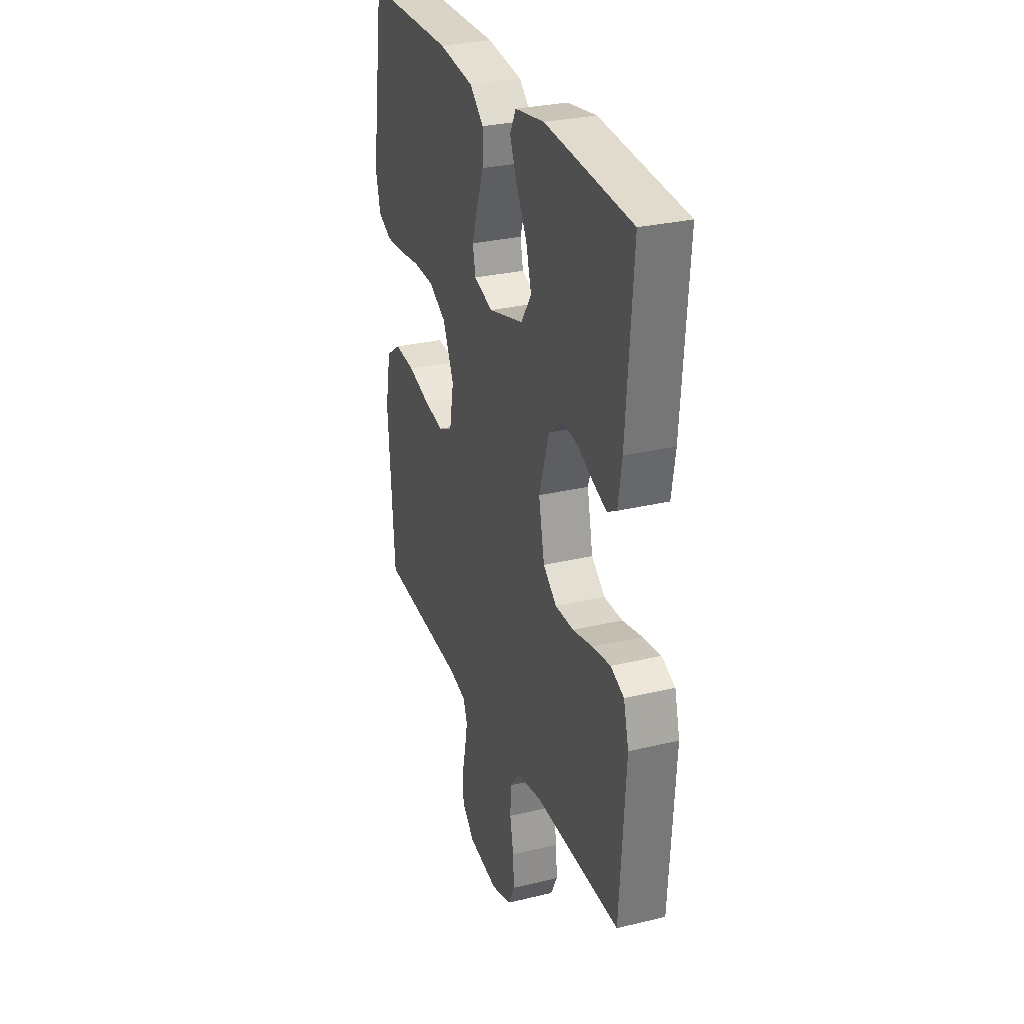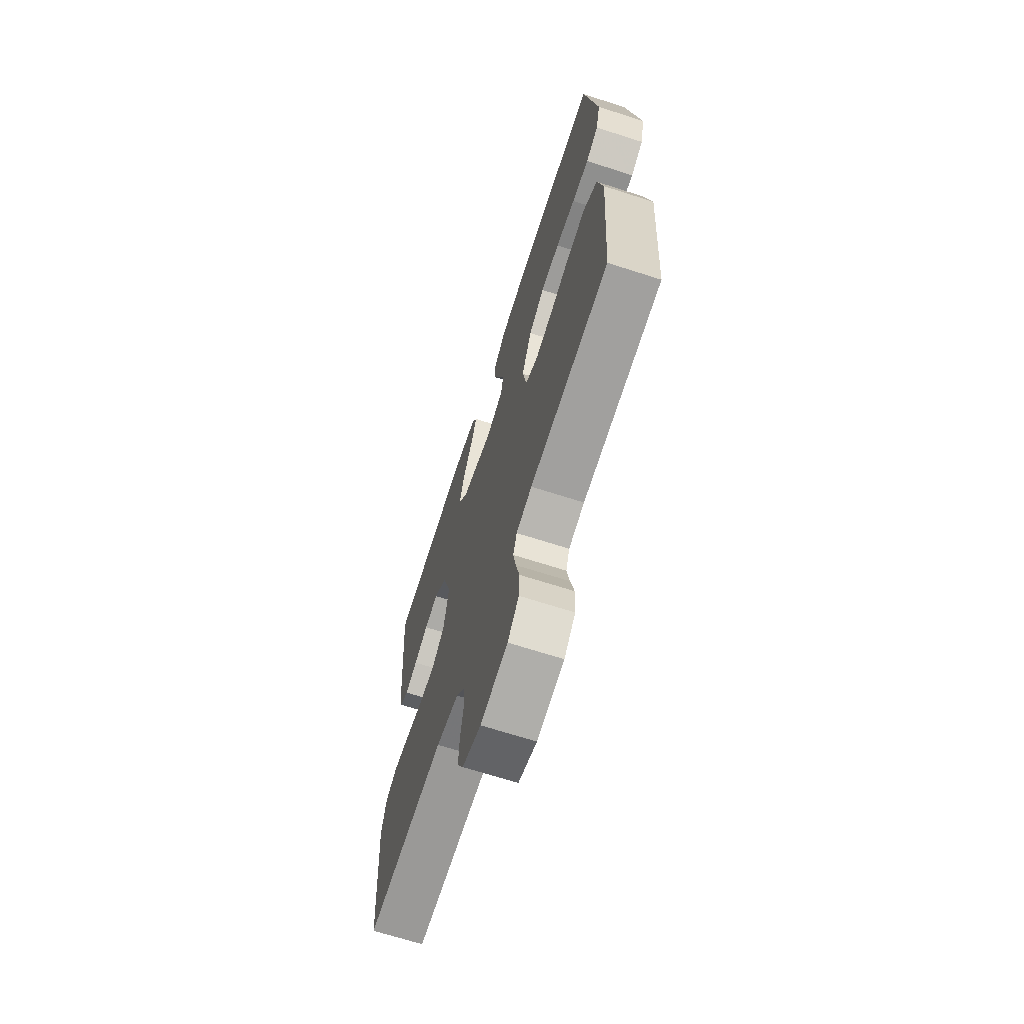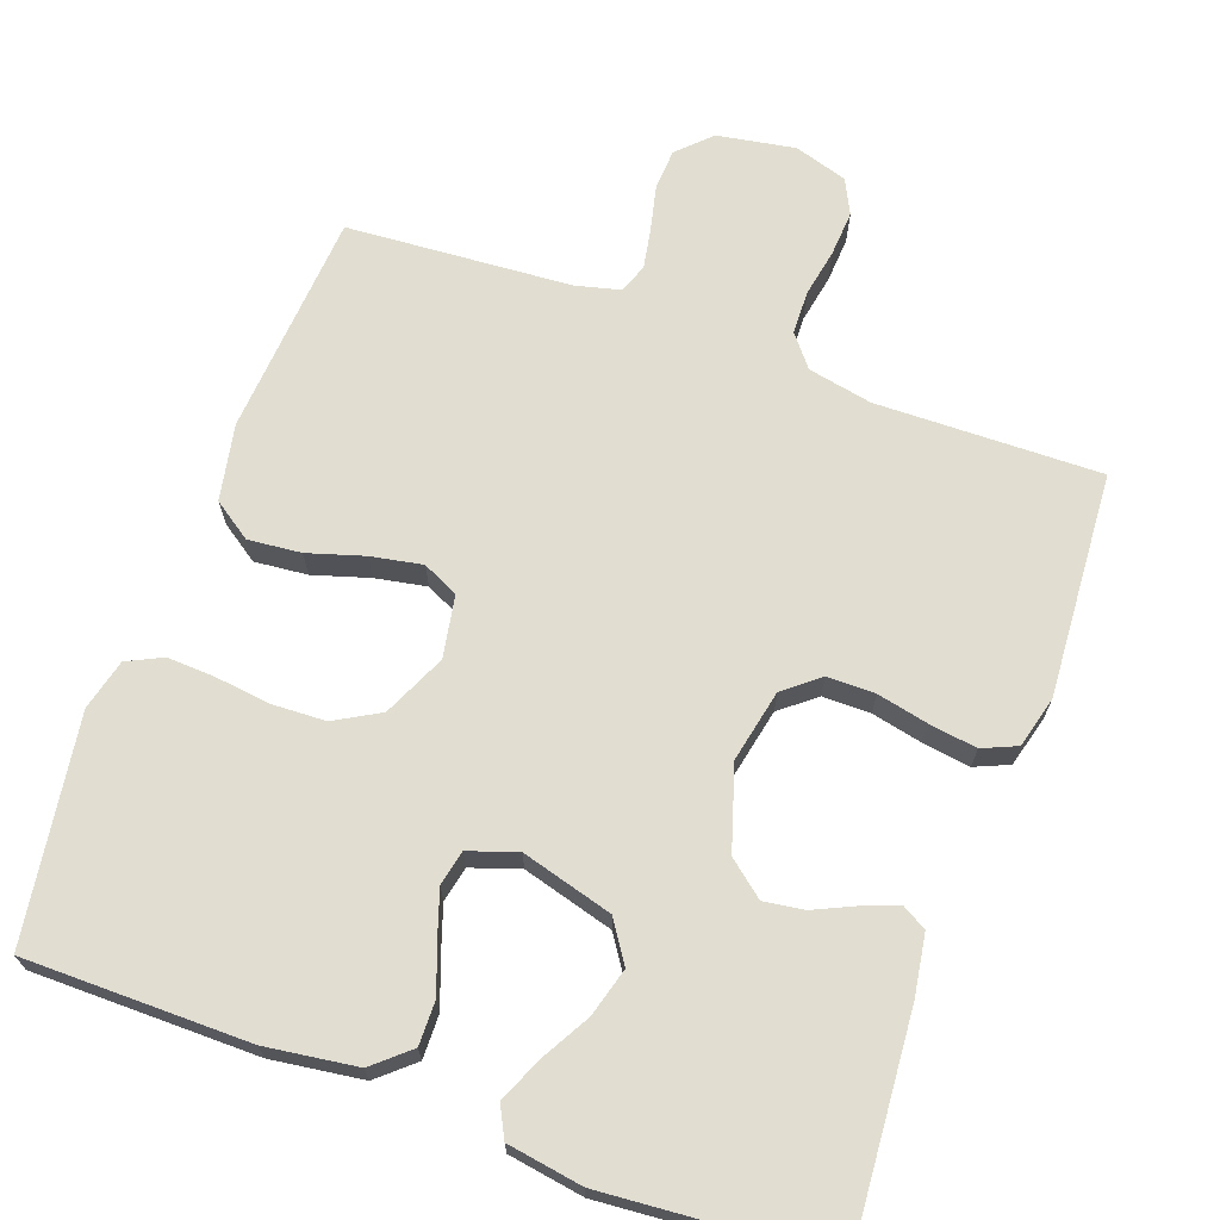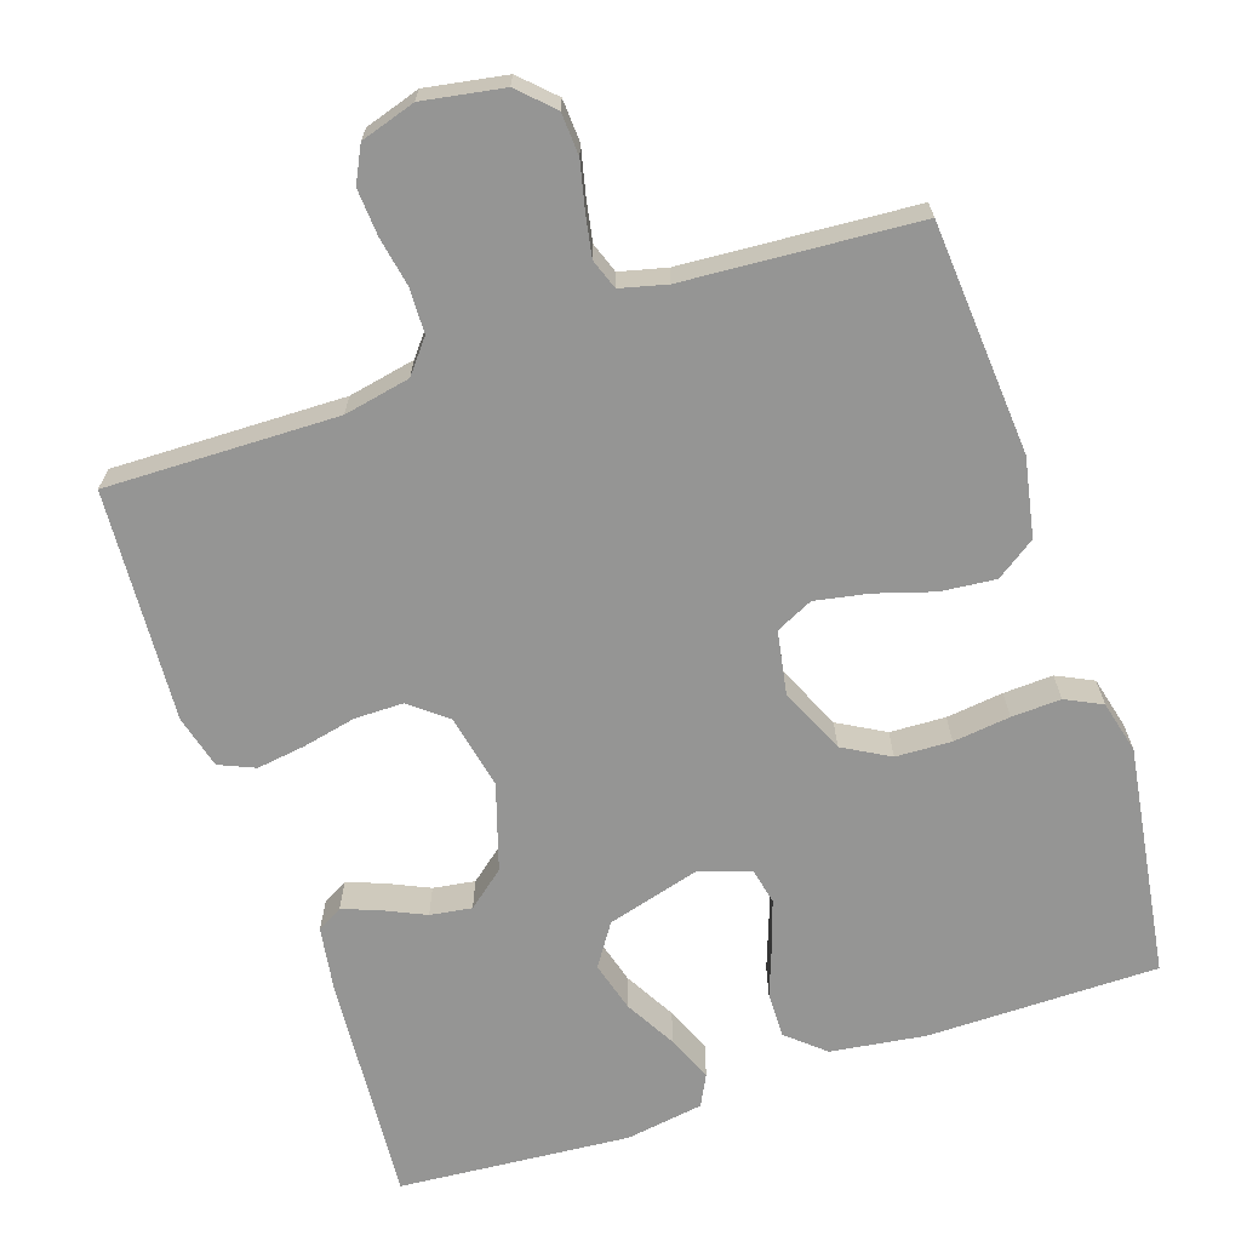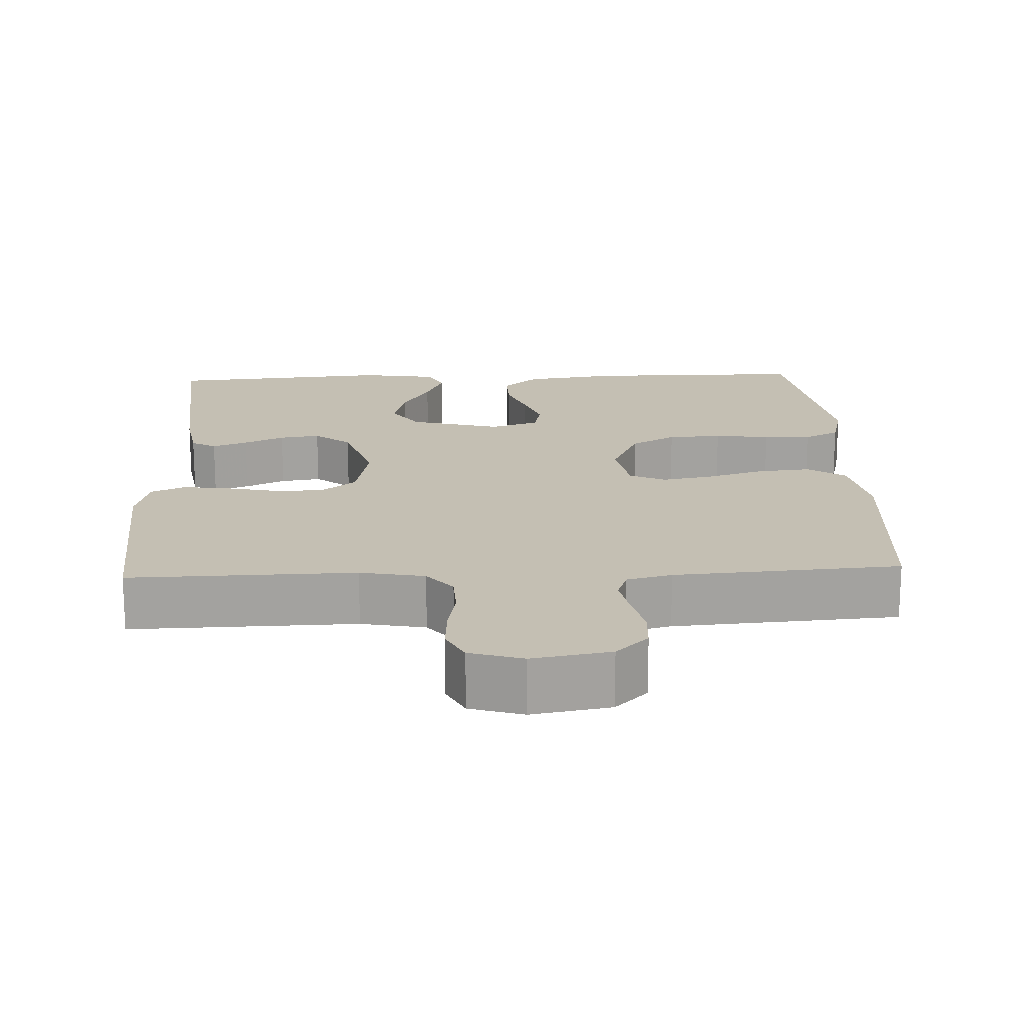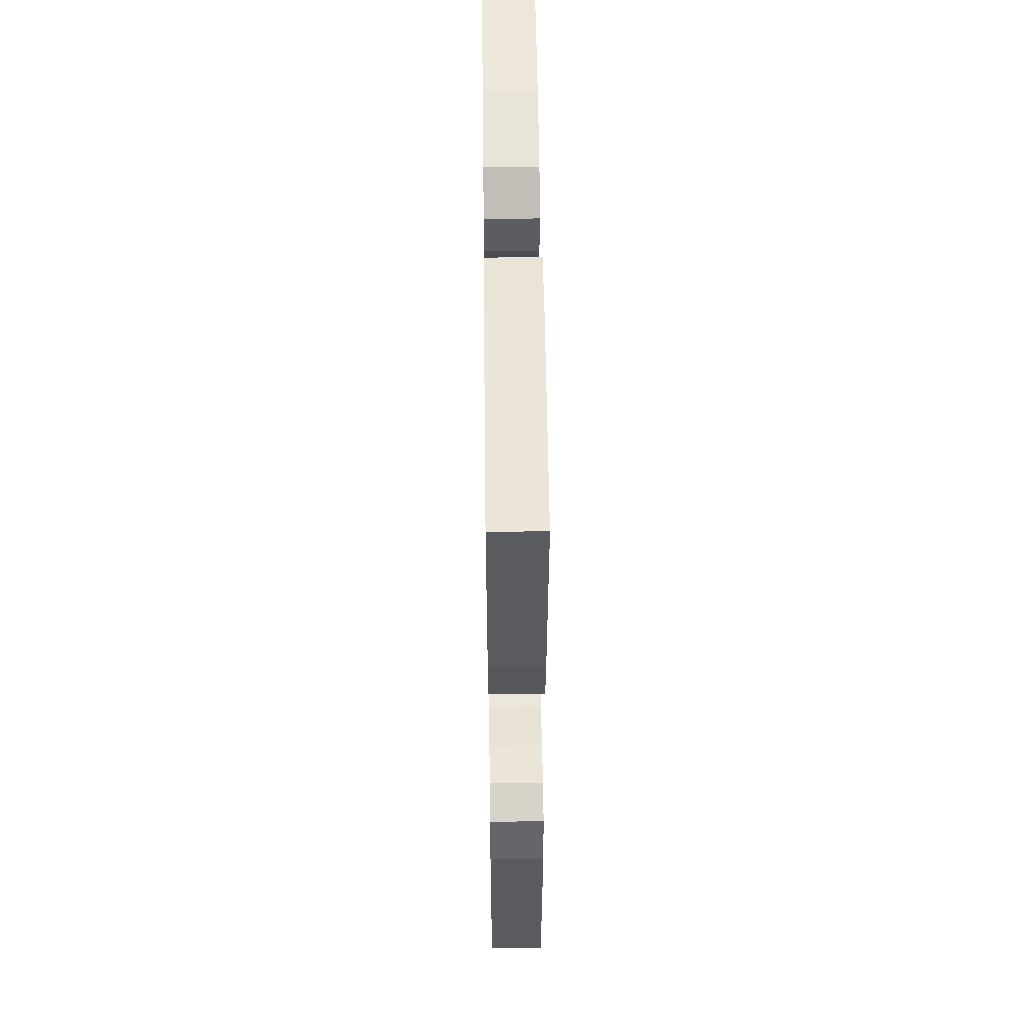
<metadata>
{"format":"obj","ext":"obj","renderer":"f3d","projection":"perspective","resolution":1024,"background":"white","views":[{"elev":29.1,"azim":70.3,"up":"+Z"},{"elev":-67.9,"azim":-107.9,"up":"+Z"},{"elev":68.6,"azim":20.0,"up":"+Y"},{"elev":-67.4,"azim":-161.4,"up":"+Y"},{"elev":17.8,"azim":177.4,"up":"+Y"},{"elev":52.8,"azim":89.3,"up":"+Z"}]}
</metadata>
<code>
v 0.5 0.07 -0.5
v 0.2 0.07 -0.494
v 0.114 0.07 -0.511
v 0.08 0.07 -0.553
v 0.078 0.07 -0.611
v 0.09 0.07 -0.675
v 0.094 0.07 -0.736
v 0.071 0.07 -0.782
v 0 0.07 -0.804
v -0.104 0.07 -0.786
v -0.147 0.07 -0.744
v -0.15 0.07 -0.689
v -0.136 0.07 -0.629
v -0.126 0.07 -0.575
v -0.14 0.07 -0.536
v -0.2 0.07 -0.521
v -0.5 0.07 -0.5
v -0.522 0.07 -0.2
v -0.502 0.07 -0.098
v -0.451 0.07 -0.063
v -0.38 0.07 -0.07
v -0.305 0.07 -0.093
v -0.236 0.07 -0.106
v -0.188 0.07 -0.083
v -0.173 0.07 0
v -0.211 0.07 0.084
v -0.271 0.07 0.118
v -0.343 0.07 0.121
v -0.417 0.07 0.112
v -0.481 0.07 0.109
v -0.528 0.07 0.132
v -0.545 0.07 0.2
v -0.5 0.07 0.5
v -0.2 0.07 0.501
v -0.078 0.07 0.484
v -0.03 0.07 0.442
v -0.031 0.07 0.383
v -0.055 0.07 0.318
v -0.075 0.07 0.258
v -0.065 0.07 0.211
v 0 0.07 0.189
v 0.122 0.07 0.223
v 0.158 0.07 0.277
v 0.14 0.07 0.342
v 0.103 0.07 0.408
v 0.078 0.07 0.467
v 0.099 0.07 0.508
v 0.2 0.07 0.524
v 0.5 0.07 0.5
v 0.477 0.07 0.2
v 0.464 0.07 0.118
v 0.431 0.07 0.099
v 0.384 0.07 0.117
v 0.33 0.07 0.142
v 0.276 0.07 0.15
v 0.228 0.07 0.111
v 0.193 0.07 0
v 0.213 0.07 -0.097
v 0.26 0.07 -0.135
v 0.324 0.07 -0.135
v 0.393 0.07 -0.12
v 0.456 0.07 -0.111
v 0.502 0.07 -0.131
v 0.52 0.07 -0.2
v 0.5 0 -0.5
v 0.2 0 -0.494
v 0.114 0 -0.511
v 0.08 0 -0.553
v 0.078 0 -0.611
v 0.09 0 -0.675
v 0.094 0 -0.736
v 0.071 0 -0.782
v 0 0 -0.804
v -0.104 0 -0.786
v -0.147 0 -0.744
v -0.15 0 -0.689
v -0.136 0 -0.629
v -0.126 0 -0.575
v -0.14 0 -0.536
v -0.2 0 -0.521
v -0.5 0 -0.5
v -0.522 0 -0.2
v -0.502 0 -0.098
v -0.451 0 -0.063
v -0.38 0 -0.07
v -0.305 0 -0.093
v -0.236 0 -0.106
v -0.188 0 -0.083
v -0.173 0 0
v -0.211 0 0.084
v -0.271 0 0.118
v -0.343 0 0.121
v -0.417 0 0.112
v -0.481 0 0.109
v -0.528 0 0.132
v -0.545 0 0.2
v -0.5 0 0.5
v -0.2 0 0.501
v -0.078 0 0.484
v -0.03 0 0.442
v -0.031 0 0.383
v -0.055 0 0.318
v -0.075 0 0.258
v -0.065 0 0.211
v 0 0 0.189
v 0.122 0 0.223
v 0.158 0 0.277
v 0.14 0 0.342
v 0.103 0 0.408
v 0.078 0 0.467
v 0.099 0 0.508
v 0.2 0 0.524
v 0.5 0 0.5
v 0.477 0 0.2
v 0.464 0 0.118
v 0.431 0 0.099
v 0.384 0 0.117
v 0.33 0 0.142
v 0.276 0 0.15
v 0.228 0 0.111
v 0.193 0 0
v 0.213 0 -0.097
v 0.26 0 -0.135
v 0.324 0 -0.135
v 0.393 0 -0.12
v 0.456 0 -0.111
v 0.502 0 -0.131
v 0.52 0 -0.2
f 64 1 2
f 63 64 2
f 62 63 2
f 61 62 2
f 60 61 2
f 59 60 2 3
f 58 59 3 4
f 57 58 4
f 52 53 54
f 51 52 54
f 50 51 54
f 49 50 54
f 48 49 54
f 47 48 54
f 46 47 54
f 45 46 54
f 44 45 54
f 43 44 54 55
f 42 43 55 56
f 36 37 38
f 35 36 38
f 34 35 38
f 33 34 38
f 32 33 38
f 31 32 38
f 30 31 38
f 29 30 38
f 28 29 38
f 27 28 38 39
f 26 27 39 40
f 20 21 22
f 19 20 22
f 18 19 22
f 17 18 22
f 16 17 22
f 15 16 22 23
f 14 15 23 24
f 11 12 13
f 10 11 13
f 9 10 13
f 8 9 13
f 7 8 13
f 6 7 13
f 5 6 13
f 4 5 13 14
f 14 24 25
f 4 14 25
f 57 4 25
f 57 25 26
f 56 57 26
f 42 56 26
f 41 42 26
f 26 40 41
f 66 65 128
f 66 128 127
f 66 127 126
f 66 126 125
f 66 125 124
f 67 66 124 123
f 68 67 123 122
f 68 122 121
f 118 117 116
f 118 116 115
f 118 115 114
f 118 114 113
f 118 113 112
f 118 112 111
f 118 111 110
f 118 110 109
f 118 109 108
f 119 118 108 107
f 120 119 107 106
f 102 101 100
f 102 100 99
f 102 99 98
f 102 98 97
f 102 97 96
f 102 96 95
f 102 95 94
f 102 94 93
f 102 93 92
f 103 102 92 91
f 104 103 91 90
f 86 85 84
f 86 84 83
f 86 83 82
f 86 82 81
f 86 81 80
f 87 86 80 79
f 88 87 79 78
f 77 76 75
f 77 75 74
f 77 74 73
f 77 73 72
f 77 72 71
f 77 71 70
f 77 70 69
f 78 77 69 68
f 89 88 78
f 89 78 68
f 89 68 121
f 90 89 121
f 90 121 120
f 90 120 106
f 90 106 105
f 105 104 90
f 1 65 66 2
f 2 66 67 3
f 3 67 68 4
f 4 68 69 5
f 5 69 70 6
f 6 70 71 7
f 7 71 72 8
f 8 72 73 9
f 9 73 74 10
f 10 74 75 11
f 11 75 76 12
f 12 76 77 13
f 13 77 78 14
f 14 78 79 15
f 15 79 80 16
f 16 80 81 17
f 17 81 82 18
f 18 82 83 19
f 19 83 84 20
f 20 84 85 21
f 21 85 86 22
f 22 86 87 23
f 23 87 88 24
f 24 88 89 25
f 25 89 90 26
f 26 90 91 27
f 27 91 92 28
f 28 92 93 29
f 29 93 94 30
f 30 94 95 31
f 31 95 96 32
f 32 96 97 33
f 33 97 98 34
f 34 98 99 35
f 35 99 100 36
f 36 100 101 37
f 37 101 102 38
f 38 102 103 39
f 39 103 104 40
f 40 104 105 41
f 41 105 106 42
f 42 106 107 43
f 43 107 108 44
f 44 108 109 45
f 45 109 110 46
f 46 110 111 47
f 47 111 112 48
f 48 112 113 49
f 49 113 114 50
f 50 114 115 51
f 51 115 116 52
f 52 116 117 53
f 53 117 118 54
f 54 118 119 55
f 55 119 120 56
f 56 120 121 57
f 57 121 122 58
f 58 122 123 59
f 59 123 124 60
f 60 124 125 61
f 61 125 126 62
f 62 126 127 63
f 63 127 128 64
f 64 128 65 1

</code>
